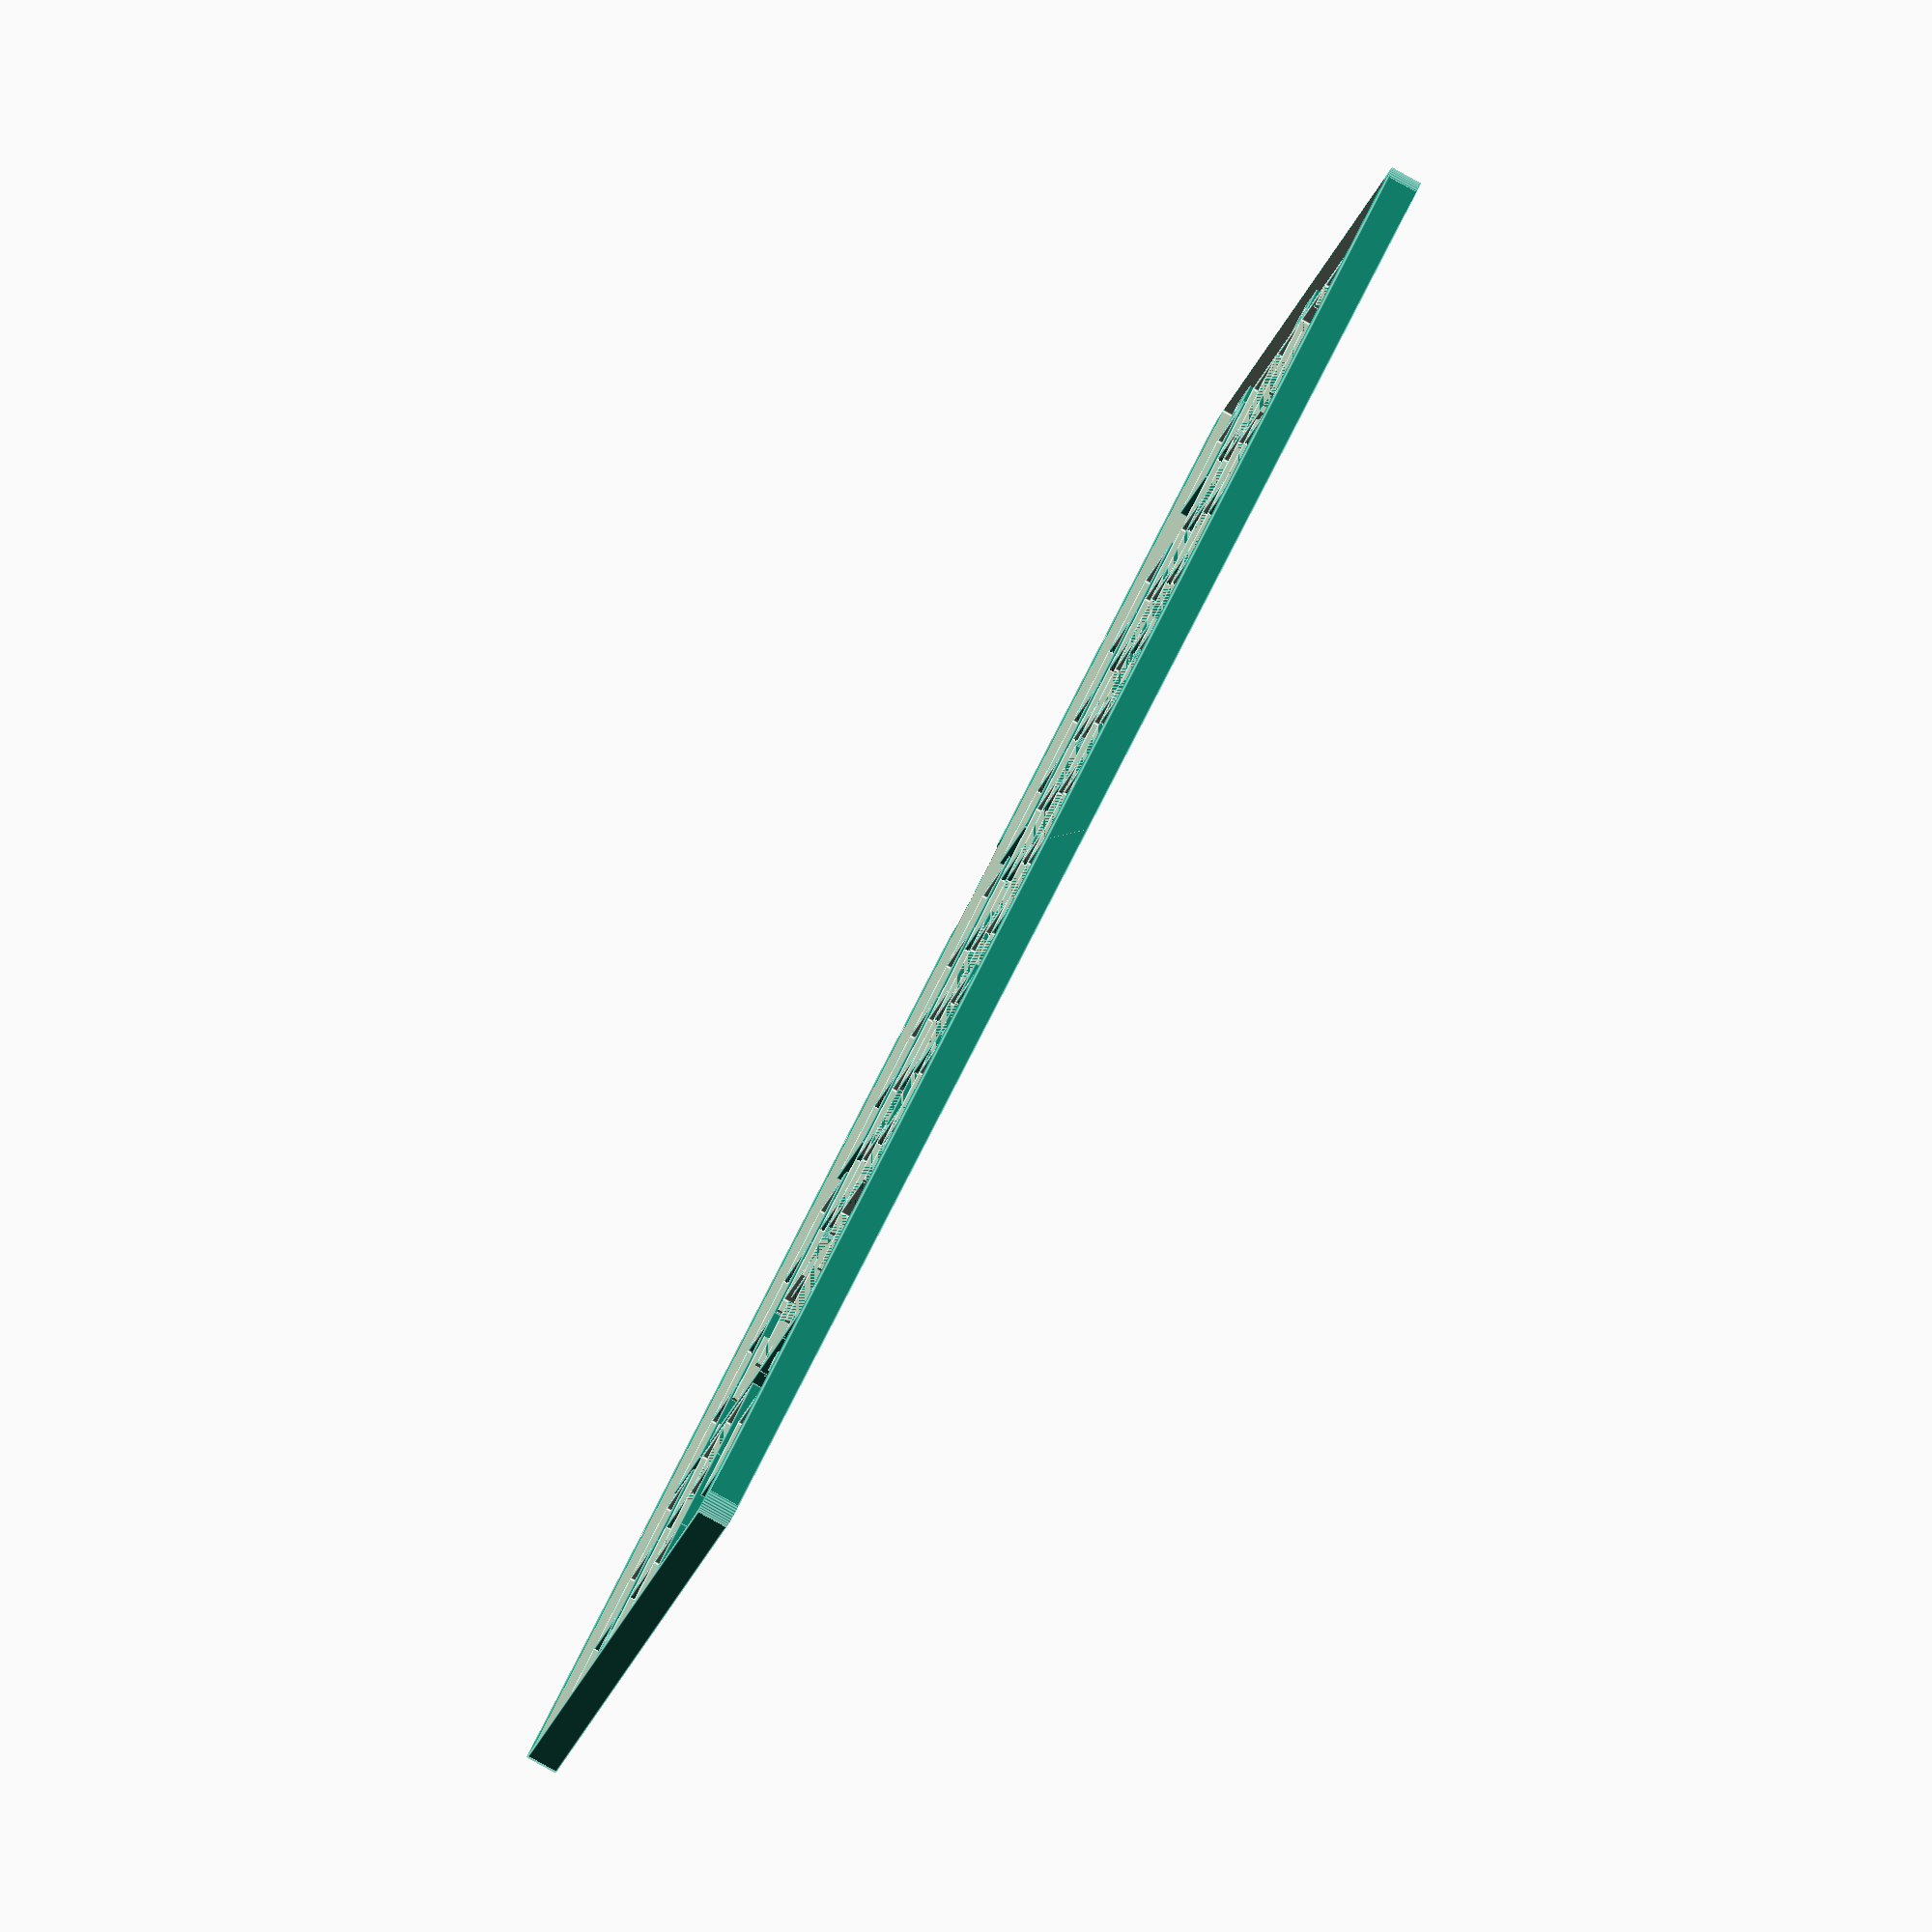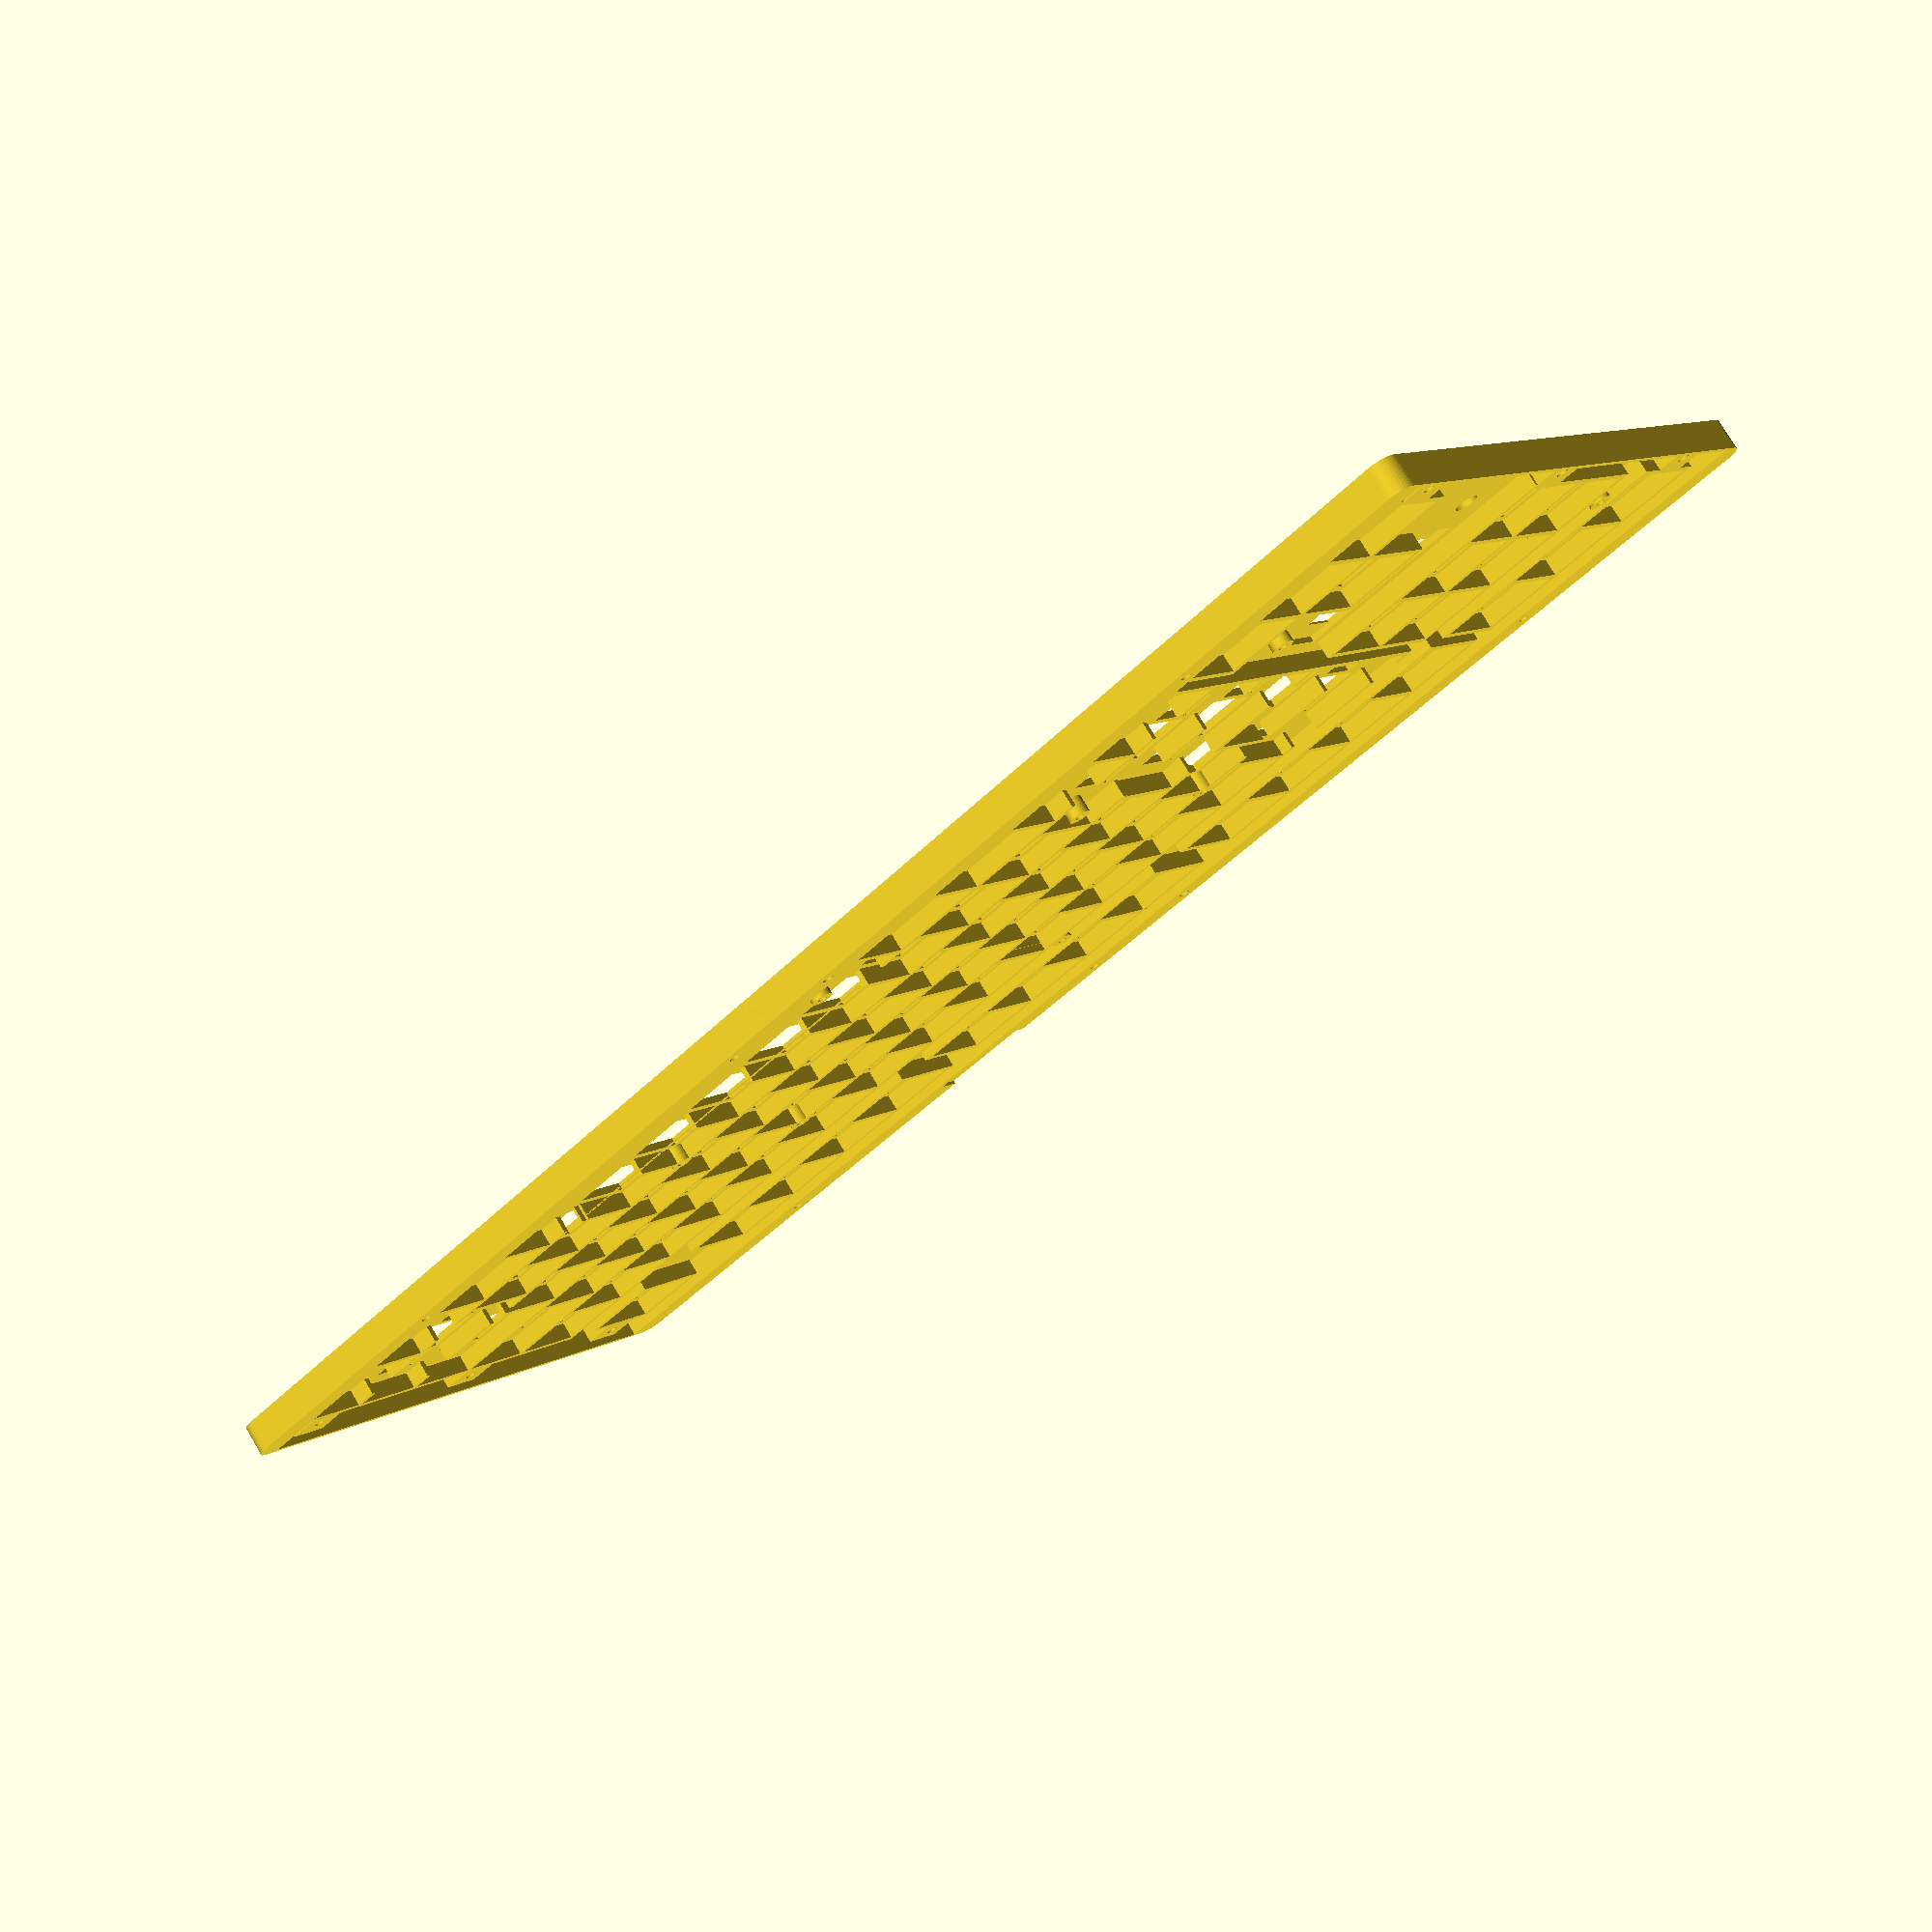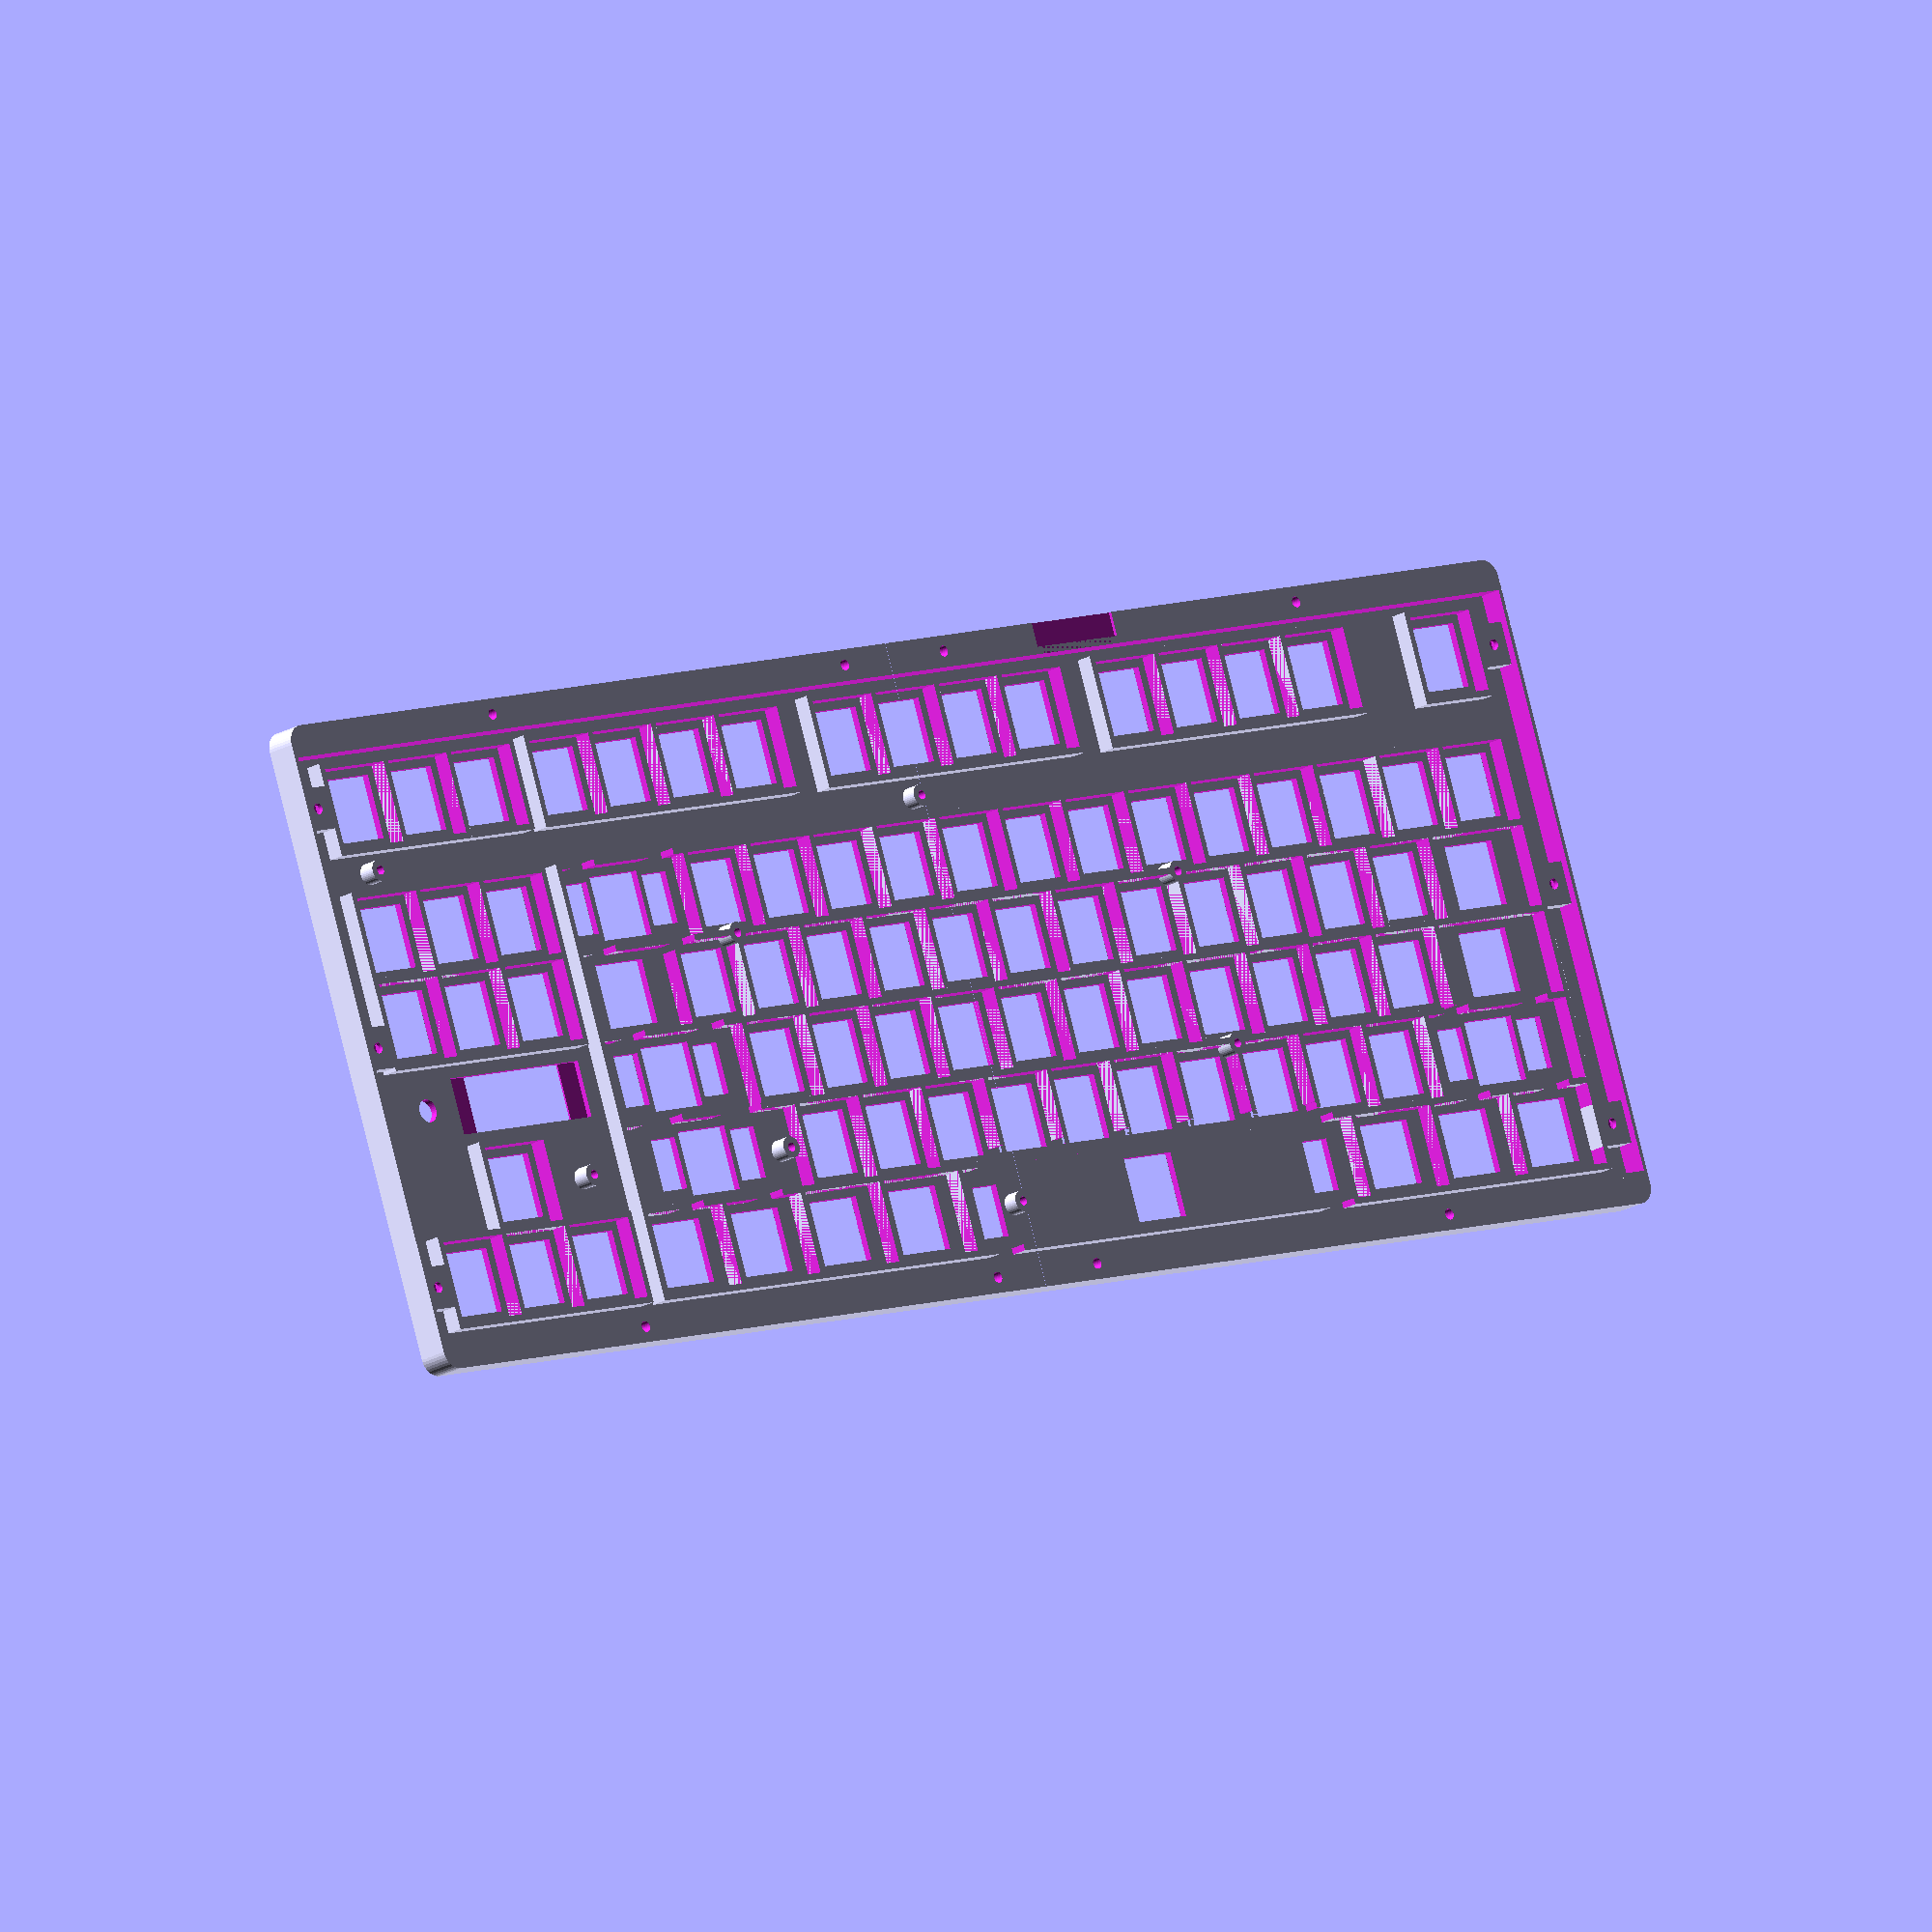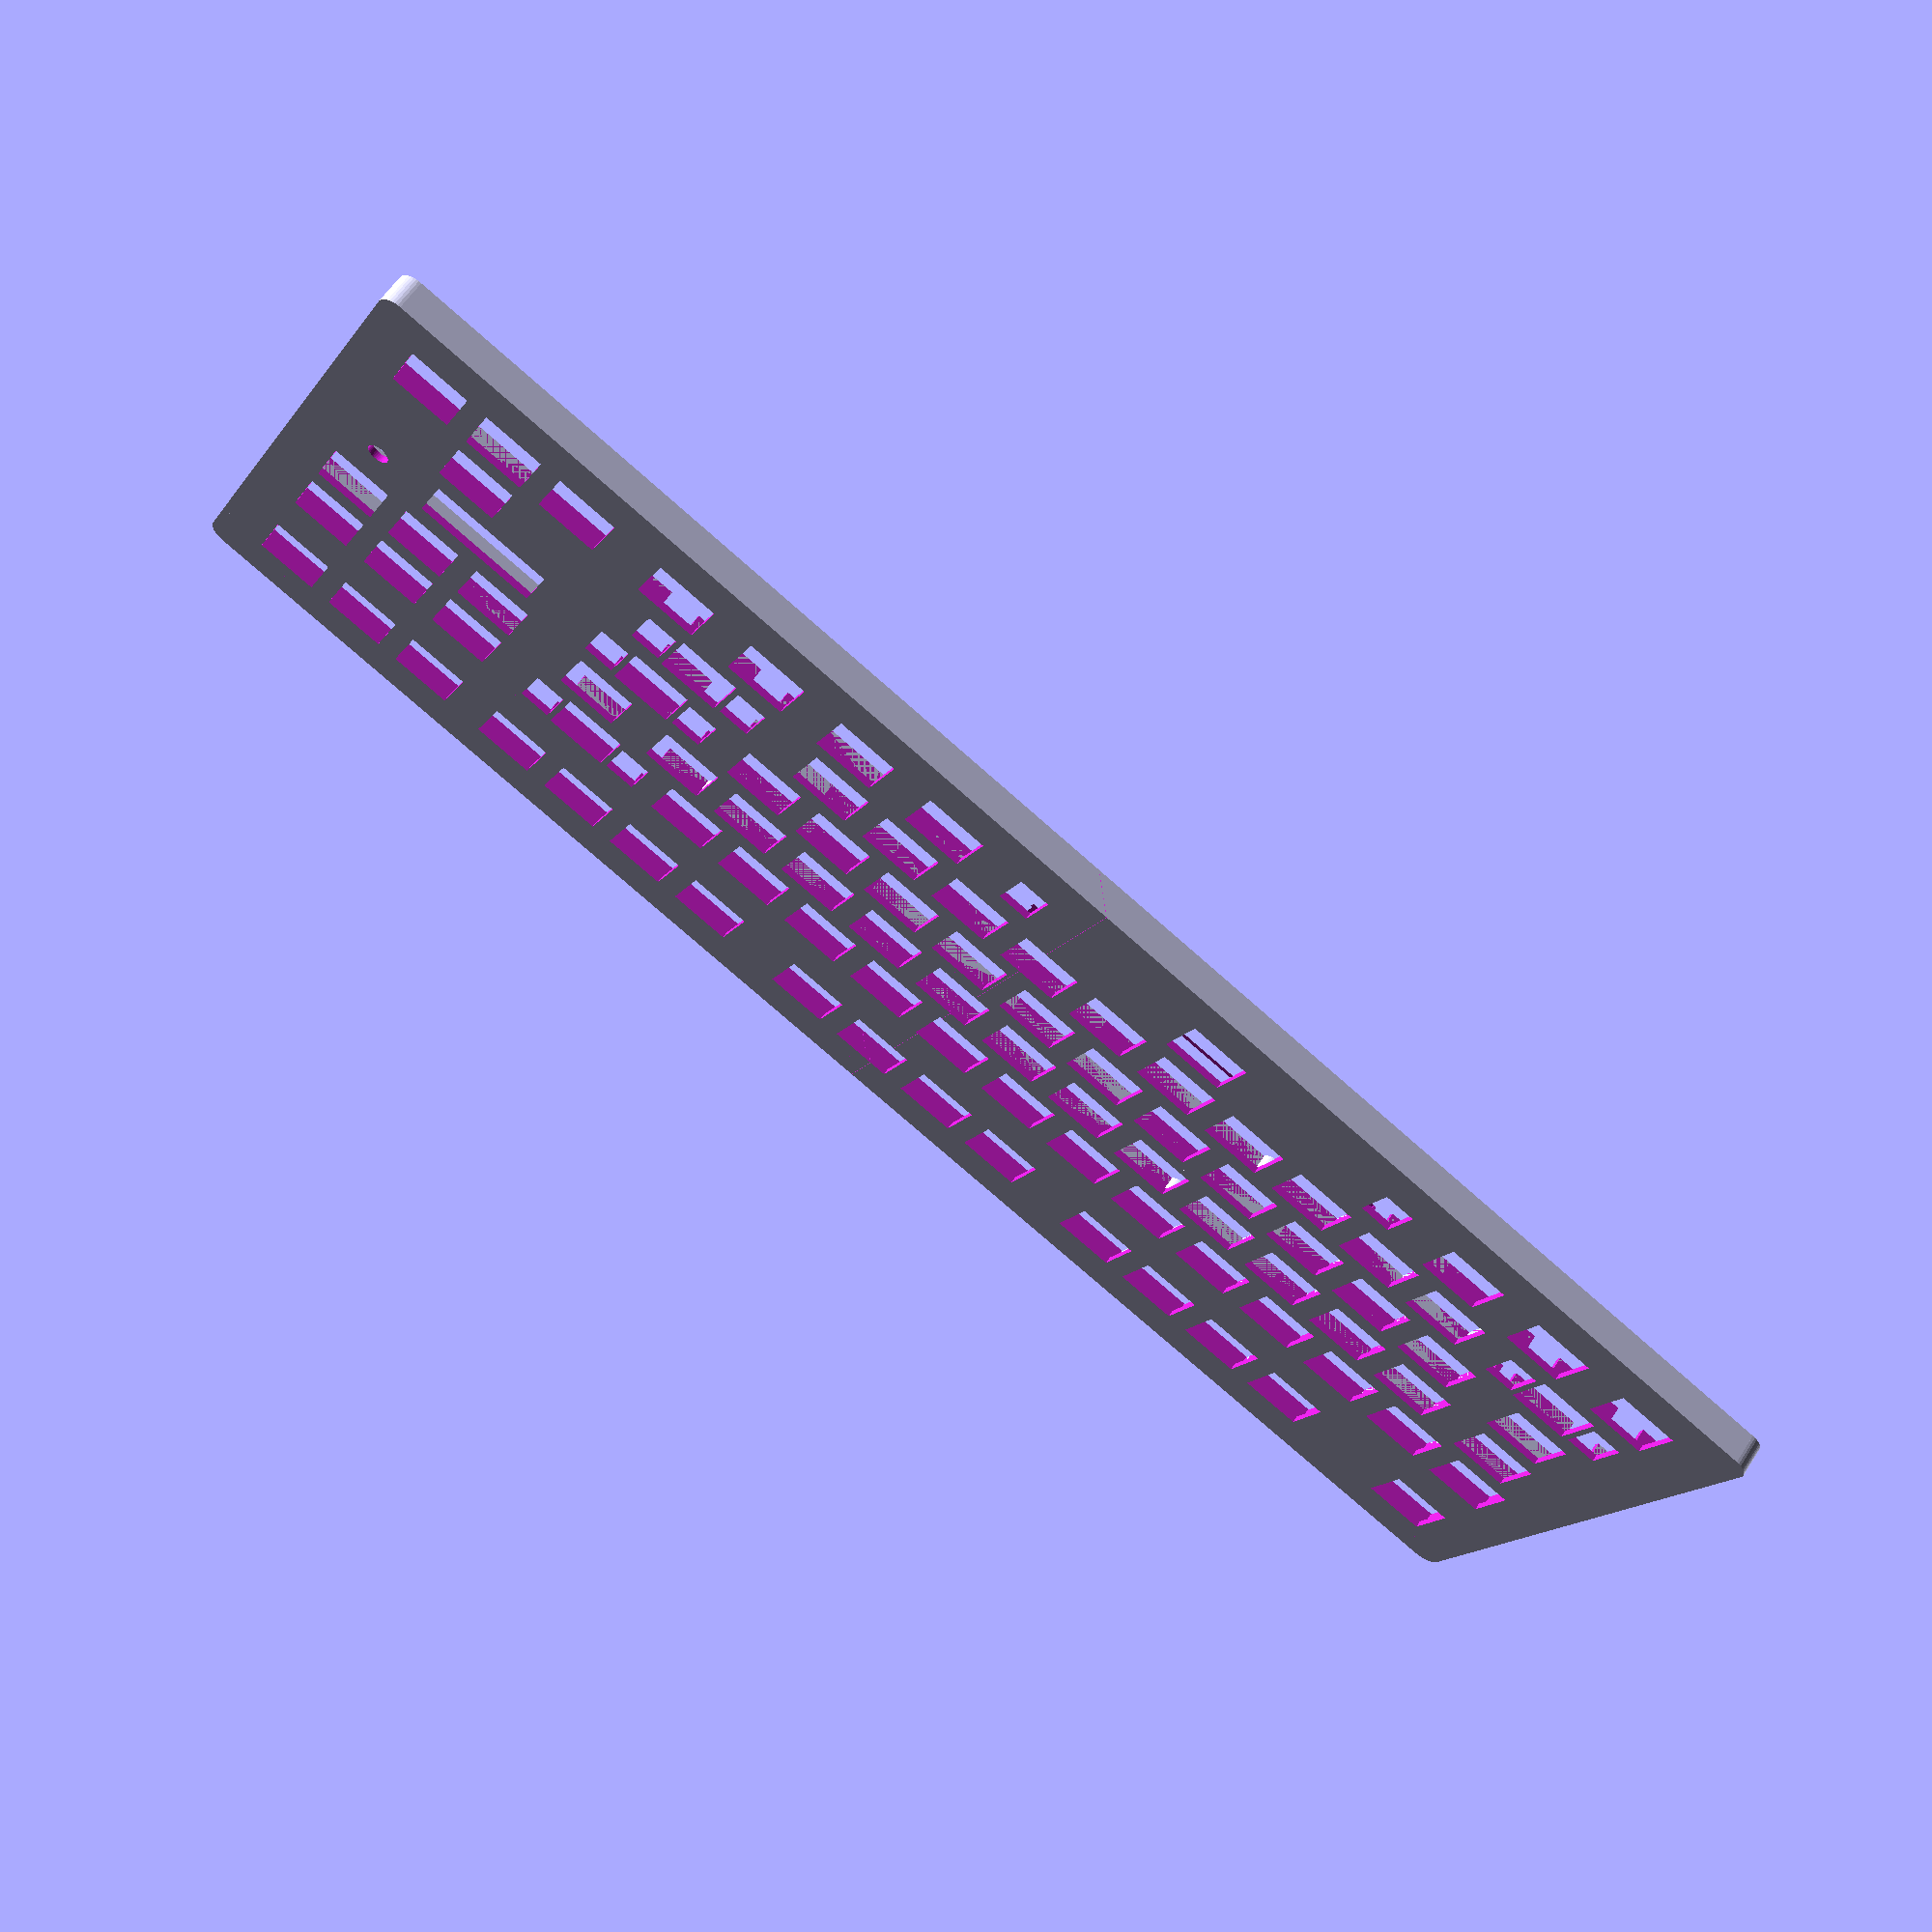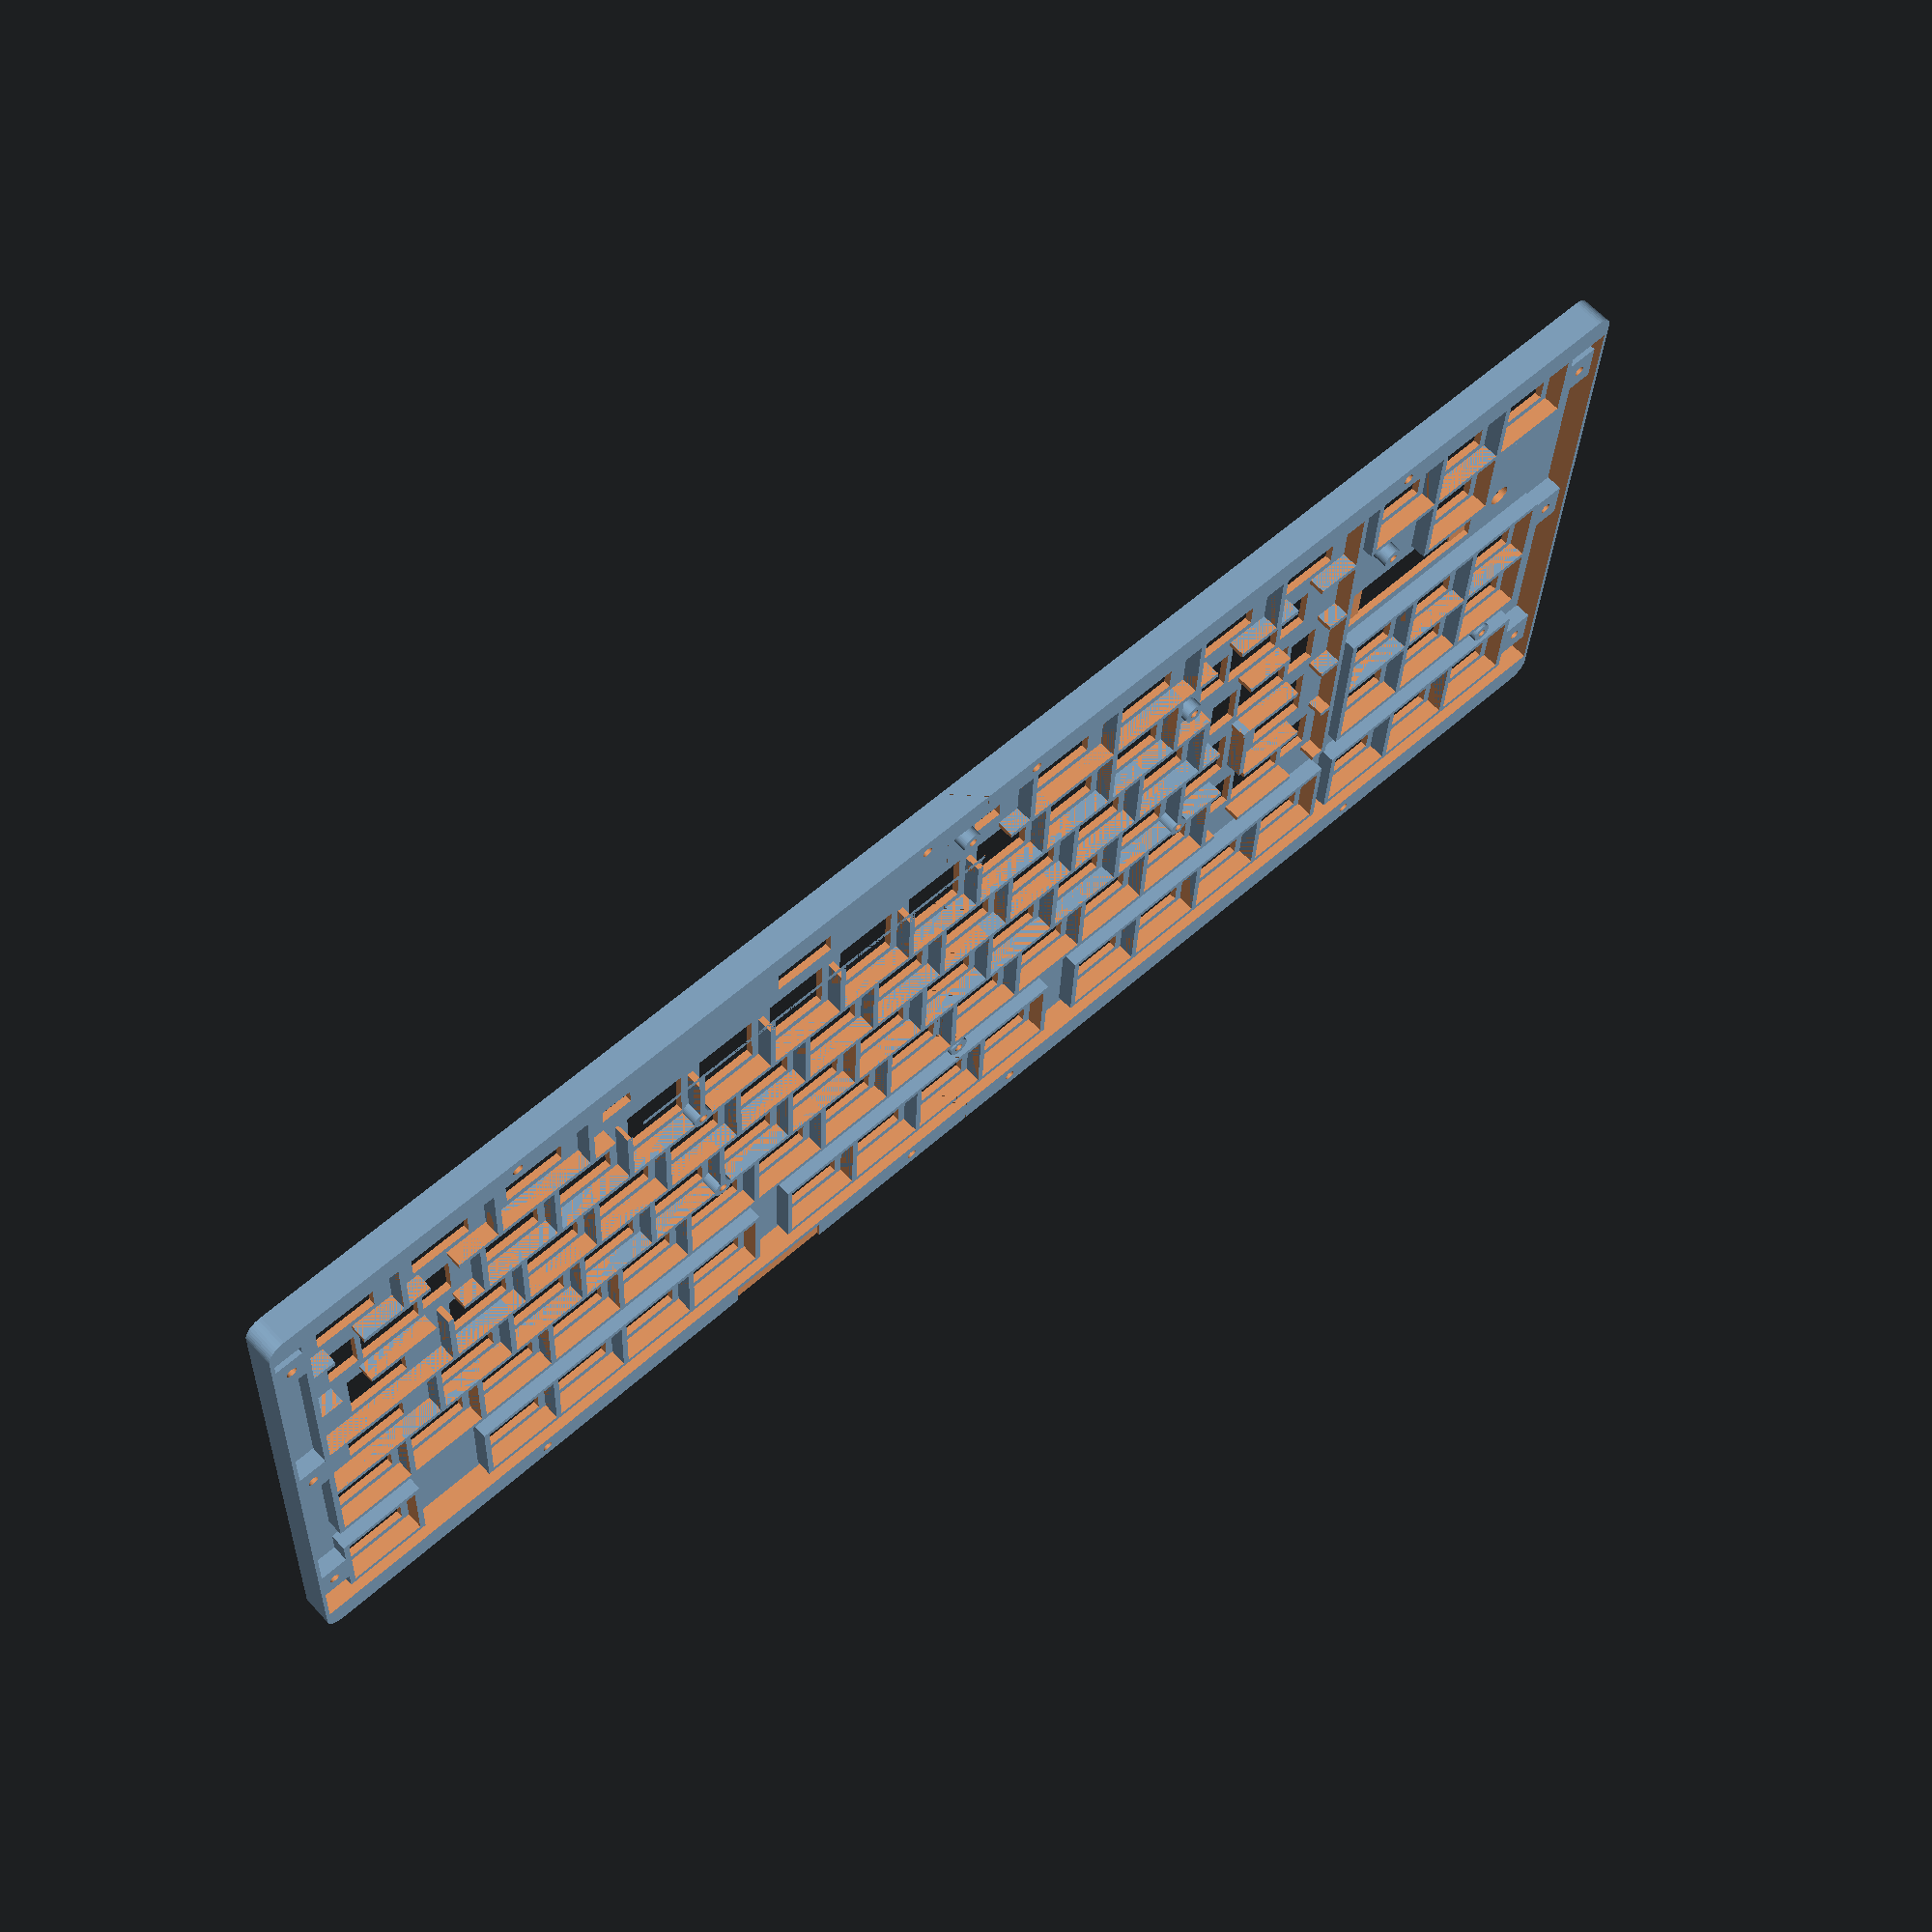
<openscad>
// Notes:
// - z=0 is on the top of the PCB.


start_x = 100;
start_y = -100;

outer_width = 365;
outer_height = 130;
outer_extra_pad = 0.4;

unit_dim = 19.05;
key_hole_dim = 14;
key_hole_pad = 0.1;

// 
plate_depth = 1.6;

// Distance from the top of the plate to the pcb (which is below the plate)
// According to Cherry MX the distance is 5mm but we add some space for foam pads (which are usually 0.5mm)
plate_to_pcb_depth = 5.4;

wall_width = 3*0.45;
outer_wall_width = 0.9;
outer_horizontal_wall_width = 6;

pcb_depth = 1.6;

// Width of the 
stabilizer_wire_width = 1.6;

oled_header_x = 400.975;
oled_header_y = 179.2875;
oled_outer_width = 38.2;

oled_display_width = oled_outer_width - 2*5;
oled_padding = 0.2;

// Chosen to make the distance across the flats 4.2mm
hex_nut_radius = 4.85 / 2;
hex_nut_height = 1.8;

keyboard_center_x = start_x + (outer_width / 2);
keyboard_center_y = start_y - (outer_height / 2);

center_x = start_x + (outer_width / 2);
center_y = start_y - (outer_height / 2);

$fn = 40;

module Hexagon(r) {
  function angle(i) = (i * 360 / 6);
  
  polygon([
    for (i = [0:6]) [r*cos(angle(i)), r*sin(angle(i))]
  ]);
}

module HexagonProtrusion(r, p) {
  function angle(i) = (i * 360 / 6);
  function point(i) = [r*cos(angle(i)), r*sin(angle(i))];
  
  polygon([
    point(-1),
    [point(-1)[0] + p, point(-1)[1]],
    [point(1)[0] + p, point(1)[1]],
    point(1)
  ]);
}

module OLEDCutout() {
  union() {
    translate([oled_header_x - 1.5 + (oled_outer_width / 2), -oled_header_y, 0])
    cube([oled_display_width + oled_padding, 12.2 + oled_padding, 100], center=true);
    
    translate([oled_header_x - 1.5 + (oled_outer_width / 2), -oled_header_y, plate_to_pcb_depth - 1 - 0.4])
    cube([oled_outer_width + 2*oled_padding, 12.2 + oled_padding, 2], center=true);
  }
}


// A whole for inserting a keyswitch centered at (0, 0)
// This is meant to be extruded out of the main plate.
module KeyHole() {
  translate([
    0,
    0,
    (plate_to_pcb_depth - (plate_depth / 2))
  ])
  cube([key_hole_dim+key_hole_pad, key_hole_dim+key_hole_pad,
        100 // Remove through all
  ], center=true);
}

// Wall around each keyswitch which makes contact with the upper plate and the PCB.
// NOTE: The height is the wall is (plate_to_pcb_depth - plate_depth) but we
// define it here as plate_to_pcb_depth to ensure that it overlaps with the plate
module KeyWall(key_unit_width) {
  translate([
    0,
    0,
    plate_to_pcb_depth / 2
  ]) {
    difference() {
      cube([
        key_unit_width*unit_dim + wall_width, unit_dim + wall_width,
        plate_to_pcb_depth], center=true);
      cube([
        key_unit_width*unit_dim - wall_width, unit_dim - wall_width,
        // +0.1 to make it slightly larger than the first shape
        plate_to_pcb_depth + 0.1], center=true);  
    }  
  }
}

module Plate() {
  translate([start_x, start_y, plate_to_pcb_depth])
  translate([0, -outer_height, -plate_depth])
  cube([outer_width, outer_height, plate_depth], center = false);
}

module PlateWall(bottom_z, wall_height) {
  // Extra padding to deal with small inaccuracies
  wall_outer_width = outer_width + outer_extra_pad;
  wall_outer_height = outer_height + outer_extra_pad;
  
  total_width = wall_outer_width;
  total_height = wall_outer_height + 2*outer_horizontal_wall_width;
  
  difference() {
    
    translate([center_x, center_y, bottom_z + wall_height / 2])
    difference() {
      cube([
        total_width, total_height,
        wall_height
      ], center=true);
      
      cube([
        wall_outer_width - 2*outer_wall_width,
        wall_outer_height - 2*outer_wall_width,
        100
      ], center=true);
    }
    
    AllCorners()
    translate([center_x, center_y, 0])
    translate([
      (total_width / 2) - 4,
      (total_height / 2) - 4,
      0
    ])
    difference() {
      translate([0, 0, -25])
      cube([
        50,
        50,
        50
      ]);
      
      cylinder(r=4, h=100, center=true);
    }

  }
}

key_centers = [[118.1937, 112.6125, 1], [156.2937, 112.6125, 1], [175.3438, 112.6125, 1], [194.3938, 112.6125, 1], [213.4437, 112.6125, 1], [242.0187, 112.6125, 1], [261.0688, 112.6125, 1], [280.1187, 112.6125, 1], [299.1687, 112.6125, 1], [327.7437, 112.6125, 1], [346.7937, 112.6125, 1], [365.8438, 112.6125, 1], [384.8938, 112.6125, 1], [408.7063, 112.6125, 1], [427.7563, 112.6125, 1], [446.8062, 112.6125, 1], [118.1937, 141.1875, 1], [137.2437, 141.1875, 1], [156.2937, 141.1875, 1], [175.3438, 141.1875, 1], [194.3938, 141.1875, 1], [213.4437, 141.1875, 1], [232.4937, 141.1875, 1], [251.5437, 141.1875, 1], [270.5938, 141.1875, 1], [289.6437, 141.1875, 1], [308.6938, 141.1875, 1], [327.7437, 141.1875, 1], [346.7937, 141.1875, 1], [375.3687, 141.1875, 2], [408.7063, 141.1875, 1], [427.7563, 141.1875, 1], [446.8062, 141.1875, 1], [122.9562, 160.2375, 1.5], [146.7687, 160.2375, 1], [165.8187, 160.2375, 1], [184.8687, 160.2375, 1], [203.9187, 160.2375, 1], [222.9688, 160.2375, 1], [242.0187, 160.2375, 1], [261.0688, 160.2375, 1], [280.1187, 160.2375, 1], [299.1687, 160.2375, 1], [318.2188, 160.2375, 1], [337.2688, 160.2375, 1], [356.3188, 160.2375, 1], [380.1313, 160.2375, 1.5], [408.7063, 160.2375, 1], [427.7563, 160.2375, 1], [446.8062, 160.2375, 1], [125.3375, 179.2875, 1.75], [151.5312, 179.2875, 1], [170.5812, 179.2875, 1], [189.6312, 179.2875, 1], [208.6812, 179.2875, 1], [227.7312, 179.2875, 1], [246.7812, 179.2875, 1], [265.8312, 179.2875, 1], [284.8813, 179.2875, 1], [303.9312, 179.2875, 1], [322.9812, 179.2875, 1], [342.0312, 179.2875, 1], [372.9875, 179.2875, 2.25], [130.1, 198.3375, 2.25], [161.0562, 198.3375, 1], [180.1062, 198.3375, 1], [199.1562, 198.3375, 1], [218.2063, 198.3375, 1], [237.2562, 198.3375, 1], [256.3062, 198.3375, 1], [275.3562, 198.3375, 1], [294.4062, 198.3375, 1], [313.4562, 198.3375, 1], [332.5063, 198.3375, 1], [368.225, 198.3375, 2.75], [427.7563, 198.3375, 1], [120.575, 217.3875, 1.25], [144.3875, 217.3875, 1.25], [168.2, 217.3875, 1.25], [239.6375, 217.3875, 6.25], [311.075, 217.3875, 1.25], [334.8875, 217.3875, 1.25], [358.7, 217.3875, 1.25], [382.5125, 217.3875, 1.25], [408.7063, 217.3875, 1], [427.7563, 217.3875, 1], [446.8062, 217.3875, 1]]
;

screw_holes = [

  // Center
  [213.5, 151],
  [208.7, 189.6],
  // Center-right
  //[282.5, 127],
  [346.8, 151],
  [346.8, 198.5],
  [406.5, 198.5],
  [446.8, 127],

];

center_screw_holes = [
  [282.5, 127],
  [282.5, 216.9]
];

side_screw_top_y = -start_y - (outer_horizontal_wall_width / 2) + (outer_extra_pad / 2);
side_screw_bottom_y = -start_y + outer_height + (outer_horizontal_wall_width / 2) - (outer_extra_pad / 2);
side_screw_holes = [
  [start_x + (outer_width / 2) + 15, side_screw_top_y],
  [start_x + (outer_width / 2) - 15, side_screw_top_y],
  [start_x + (outer_width / 2) + 15, side_screw_bottom_y],
  [start_x + (outer_width / 2) - 15, side_screw_bottom_y],
  
  [start_x + (outer_width / 6), side_screw_top_y],
  [start_x + (5 * outer_width / 6), side_screw_top_y],
    [start_x + (outer_width / 6), side_screw_bottom_y],
  [start_x + (5 * outer_width / 6), side_screw_bottom_y],
];

screw_holes_with_nuts = [
  // Left
  [104.5, 112],
  [104.5, 165],
  [104.9, 218],
  
  [460.5, 112],
  [460.5, 165],
  [460.5, 218],
];

// NOTE: Space bar will have the wire on top while others have it on the bottom side 
stabilizer_holes = [
  // Left Shift
  [118.162, 191.3525, false],
  [118.162, 206.5925, false],
  [142.038, 191.3525, false],
  [142.038, 206.5925, false],
  // Space Bar
  [189.6376, 209.1325, true],
  [189.6376, 224.3725, true],
  [289.6374, 209.1325, true],
  [289.6374, 224.3725, true],
  // Right Shift
  [356.287, 191.3525, false],
  [356.287, 206.5925, false],
  [380.163, 191.3525, false],
  [380.163, 206.5925, false],
  // Enter
  [361.0495, 172.3025, false],
  [361.0495, 187.5425, false],
  [384.9255, 172.3025, false],
  [384.9255, 187.5425, false],
  // Backspace
  [363.43075, 134.2025, false],
  [363.43075, 149.4425, false],
  [387.30675, 134.2025, false],
  [387.30675, 149.4425, false],
];


// x1, x2, y
stabilizer_wires = [
  [118.162, 142.038, 206.5925],
  [189.6376, 289.6374, 209.1325],
  [356.287, 380.163, 206.5925],
  [361.0495, 384.9255, 187.5425],
  [363.43075, 387.30675, 149.4425]
];

function stab_center(i) = [
  stabilizer_holes[i][0],
  -(stabilizer_holes[i][1] + stabilizer_holes[i+1][1]) / 2,
  0
];

// plate_to_pcb_depth

module TopScrewStandoff(cut = 0) {
  y = plate_to_pcb_depth - plate_depth;
  
  translate([0, 0, y])
  // 4.7 is 3 0.45mm walls
  scale([1, 1, -1])
  cylinder(h=(plate_to_pcb_depth - plate_depth) - cut, d=4.7);
}

module TopScrewHole(cut = 0, d = 2) {
  y = plate_to_pcb_depth - plate_depth;

  translate([0, 0, y])
  // 4.7 is 3 0.45mm walls
  scale([1, 1, -1])
  cylinder(h=100, d=d);
}


module ScrewHoleWithNut() {
  difference() {
    translate([0, 0, plate_to_pcb_depth / 2])
      cube([9, 9.35, plate_to_pcb_depth], center = true);
    cylinder(h=100, d=2.4, center=true);
    
    /*
    translate([0, 0, (-hex_nut_height / 2) + (plate_to_pcb_depth - plate_depth)])
    cube([hex_nut_radius*2, 50, hex_nut_height], center=true);
    */
    
    rotate(-90)
    translate([0, 0, 1])
    linear_extrude(height = hex_nut_height)
    Hexagon(hex_nut_radius);
    
    /*
    rotate(-90)
    translate([0, 0, (-hex_nut_height / 2) + (plate_to_pcb_depth - plate_depth)])
    linear_extrude(height = hex_nut_height, center = true)
    union() {
      Hexagon(hex_nut_radius);
      HexagonProtrusion(hex_nut_radius, 10);
    } 
    */   
  }
}

module TopHorizontalNutHole() {
  translate([0, 0, 1])
  linear_extrude(height = hex_nut_height)
  Hexagon(hex_nut_radius);
}

// The base of one stabilizer is 20mm high (the amount of space touching the PCB)
// But, further up, the part that will actually need to protrude out of the plate is only 11.2mm high.
// NOTE: This is meant to be drawn at the center point between the stabilizer wholes.
// Normally we assume that the smaler brass screw hole is on top (unless inverted)
module StabHole(inverted) {
  // The center stem is 1mm closer to the center of the small screw hole than the other one. 
  offset = inverted? -1 : 1;
  
  translate([0, offset, 0])
  cube([7.2, 11.4, 100], center=true);
}
module StabClearance() {
  cube([7.2, 22, 100], center=true);
}

module StabWireClearance(data) {
  translate([data[0], -data[2], 0])
  cube([data[1] - data[0], 3*stabilizer_wire_width, 100], center=false);
}

module TopPlateOnePiece() {
  union() {
    
    difference() {
      union() {
        for (key_i = [0:len(key_centers)-1]) {
          translate([key_centers[key_i][0], -key_centers[key_i][1], 0])
          KeyWall(key_centers[key_i][2]);
        }      
      }
      
      // Remove screw holes from walls
      union() {
        for (hole_i = [0:len(screw_holes)-1]) {
          translate([screw_holes[hole_i][0],-screw_holes[hole_i][1], 0])
          cylinder(h=100, d=2, center=true);
        }
      }
      
      union() {
        for (stab_i = [0:2:len(stabilizer_holes)-1]) {
          translate(stab_center(stab_i)) StabClearance();
        }
      }
      
      // Stab wire clearance
      union() {
        for (stab_i = [0:len(stabilizer_wires)-1]) {
          StabWireClearance(stabilizer_wires[stab_i]);
        }
      }
    }

    difference() {
      union() {
        Plate();
        PlateWall(
          wall_height = plate_to_pcb_depth + pcb_depth,
          bottom_z = -pcb_depth
        );
        
        for (hole_i = [0:len(screw_holes)-1]) {
          translate([screw_holes[hole_i][0],-screw_holes[hole_i][1], 0])
          TopScrewStandoff();
        }
      }

      for (key_i = [0:len(key_centers)-1]) {
        translate([key_centers[key_i][0], -key_centers[key_i][1], 0])
        KeyHole();
      }
      for (stab_i = [0:2:len(stabilizer_holes)-1]) {
        translate(stab_center(stab_i)) StabHole(inverted = stabilizer_holes[stab_i][2]);
      }
      
      // Cut out for the single tactile button
      translate([446.75625, -179.3375, 0])
      cylinder(d=5, h=100, center=true);
      
      OLEDCutout();
      
      for (hole_i = [0:len(screw_holes)-1]) {
        translate([screw_holes[hole_i][0],-screw_holes[hole_i][1], 0])
        TopScrewHole();
      }
      for (hole_i = [0:len(side_screw_holes)-1]) {
        translate([side_screw_holes[hole_i][0],-side_screw_holes[hole_i][1], 0])
        union() {
          TopScrewHole(d=2.4);
          TopHorizontalNutHole();
        }
      }
    }
   
    
    // side_screw_holes
    
    for (hole_i = [0:len(screw_holes_with_nuts)-1]) {
      translate([screw_holes_with_nuts[hole_i][0],-screw_holes_with_nuts[hole_i][1], 0])
      ScrewHoleWithNut();
    }
   
  }
}

// 0.4 is the thickness of the plate around the OLED area
oled_support_height = plate_to_pcb_depth - 0.4 - 2.8;
oled_height = 12.4;
// by 4mm
module OLEDHolder() {
  difference() {
    cube([4, oled_height + 2*0.9, oled_support_height + pcb_depth], center = false);
    
    translate([0, 0.9, oled_support_height])
    cube([100, oled_height, 100], center = false);
  }
}

module Slicer() {
  translate([keyboard_center_x, keyboard_center_y, 0])
  rotate([0, -45, 0])
  cube([0.05, 200, 200], center = true);
}

module TopPlate() {
  union() {
    difference() {
      TopPlateOnePiece();

      // Slice it in half to make it printable in two pieces.
      // Slicing it diagonally to make it easier to fuse and make it less
      // noticeable that there is a seam.
      Slicer();
      
      PowerCableCutout();
    }
  
    // Screw holes in the very horizontal middle need to only be added to one side of the cut plate.
    union() {
      for (hole_i = [0:len(center_screw_holes)-1]) {
        translate([
          center_screw_holes[hole_i][0], -center_screw_holes[hole_i][1], 0
        ])
        // These don't quite touch the pcb so that they compress the two sides
          // together a bit.
        difference() {
          TopScrewStandoff(cut = 0.4);
          TopScrewHole();
        }
      }
    }
  }
}

// Positions of each side illuminating LED on the left side of the PCB.
led_positions = [
  [106, 130],
  [106, 140],
  [106, 150],
  [106, 160],
  [106, 170],
  [106, 180],
  [106, 190],
  [106, 200],
];

diffuser_depth = 4;
diffuser_height = outer_height- 40;
diffuser_outer_height = 115;

module SideDiffuserCutout() {
  pad = 0.1;
  
  translate([start_x, start_y - (outer_height / 2), -pcb_depth - diffuser_depth - 0.2])
  translate([0, 0, 100 / 2])
  cube([10, diffuser_height + pad, 100], center=true);
}

module SideDiffuser() {
  pad = outer_extra_pad / 2;
  
  total_height = diffuser_outer_height;
  total_width = 8;

  union() {
    difference() {  
      translate([start_x - pad, keyboard_center_y])
      translate([0, -total_height / 2, -diffuser_depth - pcb_depth])
      cube([total_width  + pad, total_height, diffuser_depth]);
    
      // Remove screw holes
      for (hole_i = [0:len(screw_holes_with_nuts)-1]) {
        translate([screw_holes_with_nuts[hole_i][0],-screw_holes_with_nuts[hole_i][1], 0])
        cylinder(d=2.6, h=100, center=true);
      }
      
      led_pad = 1;
      
      // Remove minimum amount of space to position the leds
      for (i = [0:len(led_positions)-1]) {
        translate([led_positions[i][0], -led_positions[i][1], 0])
        translate([-(1.5 + led_pad) / 2, -(4 + led_pad) / 2, -50])
        cube([1.5 + led_pad, 4 + led_pad, 100], center=false); // NOTE: The leds are actually 2mm tall 
      }
      
      for (i = [0:len(led_positions)-1]) {
        translate([led_positions[i][0], -led_positions[i][1], -pcb_depth])
        scale([0.8, 1.2, 1])
        sphere(r=5, $fn=50);
      }
      
      translate([start_x + total_width, keyboard_center_y, 0])
      cube([6, 90, 100], center=true);
      
      
      translate([start_x, start_y, -50])
      cube([3, 40, 100], center = true);
      // Mirror of above
      translate([start_x, start_y - outer_height, -50])
      cube([3, 40, 100], center = true);
    }
  
    difference() {
      translate([104.5, -165, -diffuser_depth - pcb_depth])
      cylinder(d=4.4, h=diffuser_depth, center=false);

      translate([104.5, -165, -diffuser_depth - pcb_depth])
      cylinder(d=2.6, h=100, center=false);  
    }
  }
}

// Amount of clearance we must reserve under the PCB for surface mounted components and the screws attaching the pcb to the top
pcb_component_pad = 2;

bottom_plate_depth = 0.8;

battery_height = 6;

lowest_z = -(pcb_depth + pcb_component_pad + battery_height + bottom_plate_depth);
echo("Screw Height: ", -lowest_z + plate_to_pcb_depth - plate_depth - 2.6);

module BottomPlateMain() {
  translate([
    start_x,
    start_y,
    lowest_z
  ])
  // Align top-left corner at (0,0)
  translate([
    -(outer_extra_pad / 2),
    -(outer_height + outer_extra_pad - (outer_extra_pad / 2)),
    0
  ])
  cube([ outer_width + outer_extra_pad, outer_height + outer_extra_pad, bottom_plate_depth ], center=false);  
}

power_switch_width = 12.8;
power_switch_height = 3; // 6.5; (only about half of the switch is supported.
power_switch_depth = 7;
power_switch_x = (299.16875 + 327.74375) / 2;
power_switch_toggle_depth = 4.6;
power_switch_toggle_width = 7;

power_switch_lift = -(lowest_z + pcb_depth) - power_switch_depth;

module PowerSwitchSupport() {
  wall_width = 0.45 * 3;
  wall_height = power_switch_height - 0.4;

  difference() {
    translate([
      power_switch_x,
      start_y + (outer_extra_pad / 2) - outer_wall_width,
      lowest_z,
    ])
    // Center along x, along y with top side
    translate([
      -((power_switch_width + 2*wall_width)/ 2), -power_switch_height, 0
    ])
    cube([
      power_switch_width + 2*wall_width,
      power_switch_height,
      power_switch_lift + wall_height
    ], center = false);


    translate([
      power_switch_x,
      start_y + (outer_extra_pad / 2) - outer_wall_width,
      power_switch_lift,
    ])
    translate([0, 0, lowest_z])
    // Center along x, along y with top side
    translate([
      -(power_switch_width/ 2), -power_switch_height, 0
    ])
    cube([
      power_switch_width,
      power_switch_height,
      100
    ], center = false);  
  }
}

module PowerSwitchToggleHole() {
  translate([
    power_switch_x, start_y, lowest_z + power_switch_lift + (power_switch_depth / 2)
  ])
  cube([ power_switch_toggle_width, 50, power_switch_toggle_depth ], center=true);
}

module PowerCableCutout() {
  center_x = 227.75;
  width = 21;
  depth = 4.6;
  
  cable_width = 24;
  cable_depth = 6;
  
  union() {
    translate([
      center_x, start_y, -depth/2 - pcb_depth
    ])
    cube([
      width, 50, depth
    ], center=true);

    translate([
      center_x, start_y + outer_wall_width, -depth/2 - pcb_depth
    ])
    translate([0, 50 / 2, 0])
    cube([
      cable_width, 50, cable_depth
    ], center=true);    
  }
}

module BottomCornerSupport() {
  pad = 0.1;
  y = ((outer_height - diffuser_outer_height) / 2) - pad;
  
  union() {
    translate([start_x, start_y - y, lowest_z])
    cube([8.1, y, (-lowest_z - pcb_depth - 0.2)]);

    translate([start_x, start_y - (y + 12), lowest_z])
    cube([8.1, (y + 12), (-lowest_z - pcb_depth - diffuser_depth - 0.2)]);
  }
}

module BottomSideMiddleSupport() {
  height = 6;
  translate([start_x, start_y - (outer_height / 2) - (height / 2), lowest_z])
  cube([8.1, height, (-lowest_z - pcb_depth - diffuser_depth - 0.2)]);
}


rib_width = 3*0.45;
module BottomRib(x) {
  
  translate([start_x + x, start_y - (outer_height / 2), lowest_z])
  translate([0, 0, (-lowest_z - pcb_depth - 0.2) / 2])
  cube([rib_width, outer_height, (-lowest_z - pcb_depth - 0.2)], center=true);
}

module SmallBottomRib(x) {
  translate([start_x + x, start_y - (outer_height / 2), lowest_z])
  translate([0, 0, (-lowest_z - pcb_depth - pcb_component_pad) / 2])
  cube([rib_width, outer_height, (-lowest_z - pcb_depth - pcb_component_pad)], center=true);
}

module HorizontalBottomRib(y) {
  depth = (-lowest_z - pcb_depth - pcb_component_pad); 
  translate([
    center_x, start_y - y, lowest_z + (depth / 2)
  ])
  cube([outer_width - 2*8.1, 5*0.45,
    depth
  ], center=true);
}


module BatteryCagePart() {
  height = 70;
  width = 50;
  wall_width = 0.45*3;
  
  difference() {
    union() {
    
      translate([ -(width / 2) - wall_width, -(height/2) - wall_width, 0])
      translate([0, 0, lowest_z])
      cube([8, 8, 6], center=false);
      
    }
    
    cube([width, height, 100], center=true);
  }
}

module BatteryClearance() {
  height = 70;
  width = 50;
  wall_width = 0.45*3;
  
  translate([0, 0, 50])
  cube([width, height, 100], center=true);
}

module BatteryCage() {
  union() {
    BatteryCagePart();
    mirror([1, 0, 0]) BatteryCagePart();
    mirror([0, 1, 0]) BatteryCagePart();
    mirror([0, 1, 0]) mirror([1, 0, 0]) BatteryCagePart();
  }
}

rubber_pad_width = 40;
rubber_pad_height = 10;
// A rubber pad is ~1.7mm thick
rubber_pad_depth = 1.6;
rubber_pad_hole_depth = rubber_pad_depth + 1;

module RubberPadRecess() {
  translate([start_x + 35,  start_y - 15])
  RubberPadRecessRaw();
}

module RubberPadRecessRaw() {
  wall_width = 6*0.45;

  translate([0, 0, rubber_pad_hole_depth / 2 + lowest_z])
  cube([rubber_pad_width + 2*wall_width , rubber_pad_height + 2*wall_width, rubber_pad_hole_depth], center = true);  
}

module RubberPadHole() {
  translate([start_x + 35,  start_y - 15])
  RubberPadHoleRaw();
}

module RubberPadHoleRaw() {
  translate([0, 0, lowest_z])
  cube([rubber_pad_width, rubber_pad_height, 2*rubber_pad_depth], center=true);  
}

module MirrorAroundCenter(m1, m2) {
  translate([center_x, center_y, 0]) mirror(m1) mirror(m2) translate([-center_x, -center_y, 0]) children(0);
}

module AllCorners() {
  union() {
    children(0);
    MirrorAroundCenter([1, 0, 0], [0, 0, 0]) children(0);
    MirrorAroundCenter([0, 1, 0], [0, 0, 0]) children(0);
    MirrorAroundCenter([0, 1, 0], [1, 0, 0]) children(0);
  }
}

module BottomScrewHole(hole) {
  union() {
    translate([hole[0], -hole[1], lowest_z])
    cylinder(d=2.4, h=100, center=true);
    
    // Remove recess for screw head
    translate([hole[0], -hole[1], lowest_z])
    cylinder(d=4, h=2 * 2.6, center=true);
  }
}

module BottomScrewCover(hole) {
 translate([hole[0], -hole[1], lowest_z + 2.6])
 cylinder(d=4, h=0.2);
} 


/*
NOTE: Everything in the bottom plate is calculated to leave 0.2mm below the bottom of the PCB empty (1 3d-printed layer) to allow for some room for compression.
*/
module BottomPlateOnePiece() {
  union() {
  difference() {
        union() {
          BottomPlateMain();
          PlateWall(bottom_z=lowest_z, wall_height=(-lowest_z - pcb_depth - 0.2));
            
          PowerSwitchSupport();
          
          AllCorners() BottomCornerSupport();

          BottomSideMiddleSupport();
          
          translate([center_x, center_y, 0]) mirror([1, 0, 0]) translate([-center_x, -center_y, 0]) BottomSideMiddleSupport();
          
          BottomRib(8.1 + (rib_width / 2));
          BottomRib(outer_width - (8.1 + (rib_width / 2)));
          BottomRib(296);
          SmallBottomRib(232);
          
          SmallBottomRib(1.2*outer_width / 6);
          SmallBottomRib(150);
          
          HorizontalBottomRib(94);
          HorizontalBottomRib(36);
          
          translate([(406.5 + 446.8) / 2 - 6.2, center_y, 0])
          rotate([0, 0, 90])
          BatteryCage();
          
          AllCorners() RubberPadRecess();
          translate([center_x, center_y, 0]) rotate([0, 0, 90]) RubberPadRecessRaw();

          // Standoff for screws
          for (hole_i = [0:len(screw_holes)-1]) {
            translate([screw_holes[hole_i][0],-screw_holes[hole_i][1], lowest_z])
            cylinder(d=6, h=(-lowest_z - pcb_depth - 0.2));
          } 
          for (hole_i = [0:len(center_screw_holes)-1]) {
            translate([center_screw_holes[hole_i][0],-center_screw_holes[hole_i][1], lowest_z])
            cylinder(d=6, h=(-lowest_z - pcb_depth - 0.2));
          }
          
          // Larger bottom part of standoff to allow wrapping around the screw head.
          for (hole_i = [0:len(screw_holes)-1]) {
            translate([screw_holes[hole_i][0],-screw_holes[hole_i][1], lowest_z])
            cylinder(d=8.5, h=(bottom_plate_depth + 4));
          }
          for (hole_i = [0:len(center_screw_holes)-1]) {
            translate([center_screw_holes[hole_i][0],-center_screw_holes[hole_i][1], lowest_z])
            cylinder(d=8.5, h=(bottom_plate_depth + 4));
          }
          
        }
        
        // Cutout for wires coming out of the top of the battery.
        translate([365, -(198.5 + 127) / 2, -pcb_depth - pcb_component_pad])
        rotate([-90, 0, 0])
        cylinder(d=6, h=(40));
        
        // Cutout for 2-pin JST connector connecting the rocker to the battery.
        translate([330, -130.5, -pcb_depth - pcb_component_pad])
        rotate([0, 90, 0])
        cylinder(d=6, h=40, center=true);

        // Cutout for allowing the battery connector to be plugged into the PCB.
        translate([250, -126.9, -pcb_depth - pcb_component_pad])
        rotate([0, 90, 0])
        cylinder(d=7, h=40, center=true);

        
        AllCorners() RubberPadHole();
        translate([center_x, center_y, 0]) rotate([0, 0, 90]) RubberPadHoleRaw();
        
        PowerSwitchToggleHole();

        PowerCableCutout();
        SideDiffuserCutout();

        translate([center_x, center_y, 0]) mirror([1, 0, 0]) translate([-center_x, -center_y, 0]) SideDiffuserCutout();

        // Remove screw holes
        for (hole_i = [0:len(screw_holes_with_nuts)-1]) {
          translate([screw_holes_with_nuts[hole_i][0],-screw_holes_with_nuts[hole_i][1], 0])
          cylinder(d=2.6, h=100, center=true);
        }
    
    // Remove holes from screws
    for (hole_i = [0:len(screw_holes)-1]) {
      BottomScrewHole(screw_holes[hole_i]);
    }
    for (hole_i = [0:len(center_screw_holes)-1]) {
      BottomScrewHole(center_screw_holes[hole_i]);
    }
    for (hole_i = [0:len(screw_holes_with_nuts)-1]) {
      BottomScrewHole(screw_holes_with_nuts[hole_i]);
    }
    for (hole_i = [0:len(side_screw_holes)-1]) {
      BottomScrewHole(side_screw_holes[hole_i]);
    }
    
    translate([(406.5 + 446.8) / 2 - 6.2, center_y, lowest_z + bottom_plate_depth])
    rotate([0, 0, 90])
    BatteryClearance();
    
    Slicer();
     
    /*
    // Cutout circle from the rib for wire routing.
    translate([start_x + 296, start_y - 24, -pcb_depth])
    rotate([0, 90, 0])
    cylinder(d=8, h=10, center=true);
    */
  }

      for (hole_i = [0:len(screw_holes)-1]) {
        BottomScrewCover(screw_holes[hole_i]);
      } 
      for (hole_i = [0:len(center_screw_holes)-1]) {
        BottomScrewCover(center_screw_holes[hole_i]);
      }
      for (hole_i = [0:len(screw_holes_with_nuts)-1]) {
        BottomScrewCover(screw_holes_with_nuts[hole_i]);
      }
      for (hole_i = [0:len(side_screw_holes)-1]) {
        BottomScrewCover(side_screw_holes[hole_i]);
      }
}
}


union() {
  // OLEDHolder();
  // ScrewHoleWithNut();
  
  TopPlate();

  // color("lightblue") SideDiffuser();
  
  // color("teal") BottomPlateOnePiece();
}


</openscad>
<views>
elev=263.6 azim=213.6 roll=299.1 proj=o view=edges
elev=284.3 azim=220.9 roll=149.2 proj=p view=wireframe
elev=199.2 azim=198.9 roll=41.8 proj=o view=wireframe
elev=300.3 azim=206.8 roll=32.7 proj=p view=solid
elev=116.9 azim=357.4 roll=42.5 proj=p view=solid
</views>
